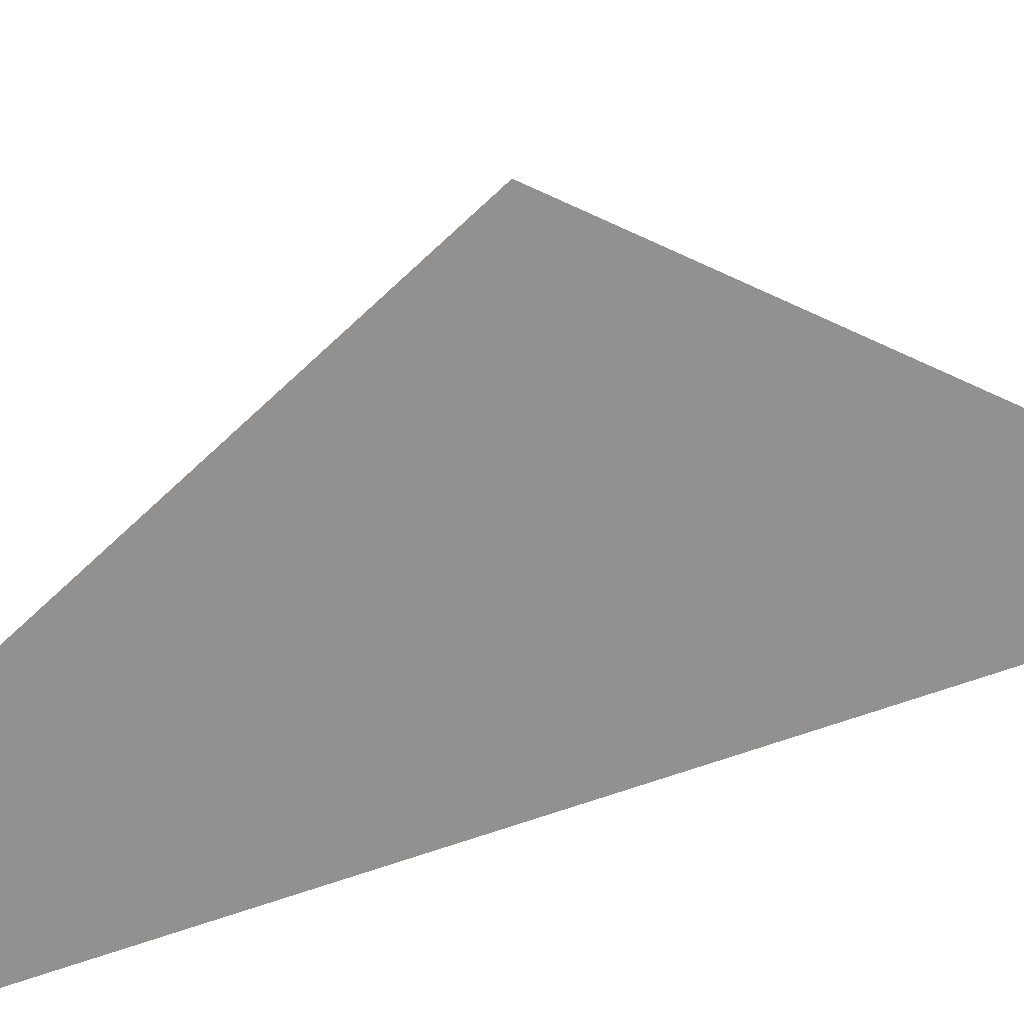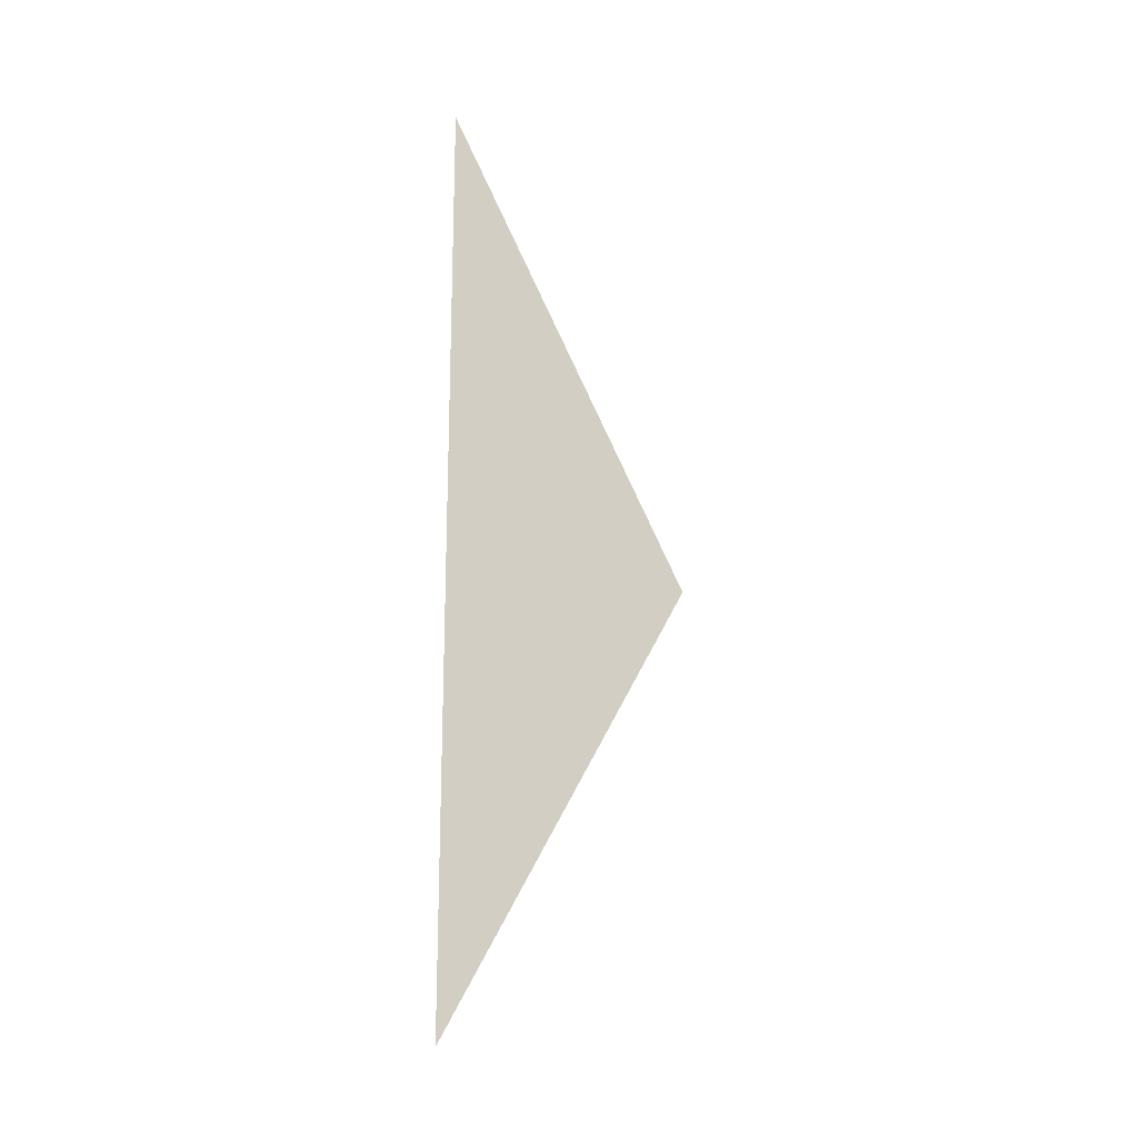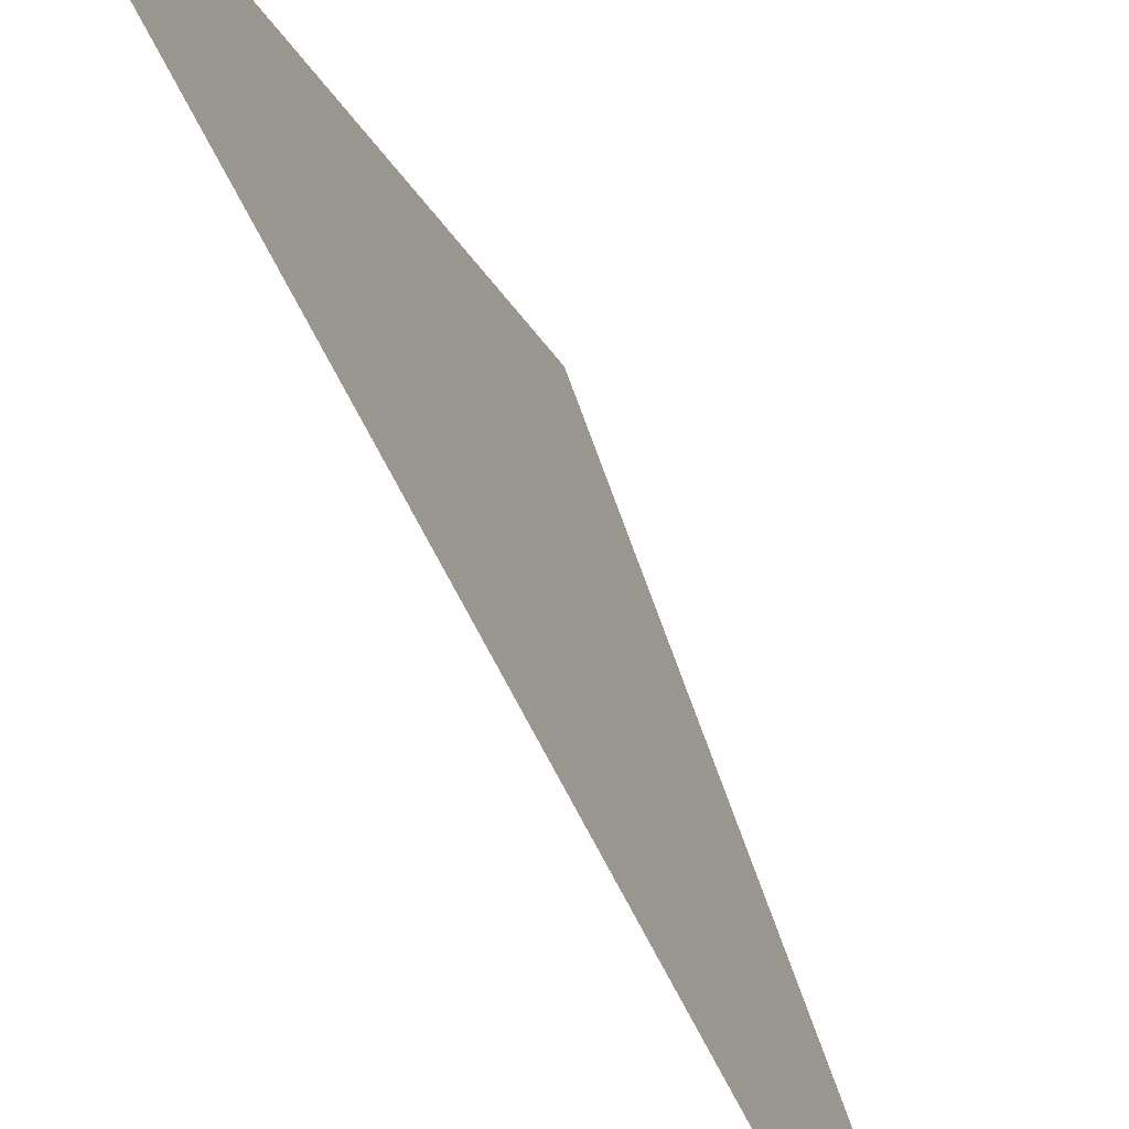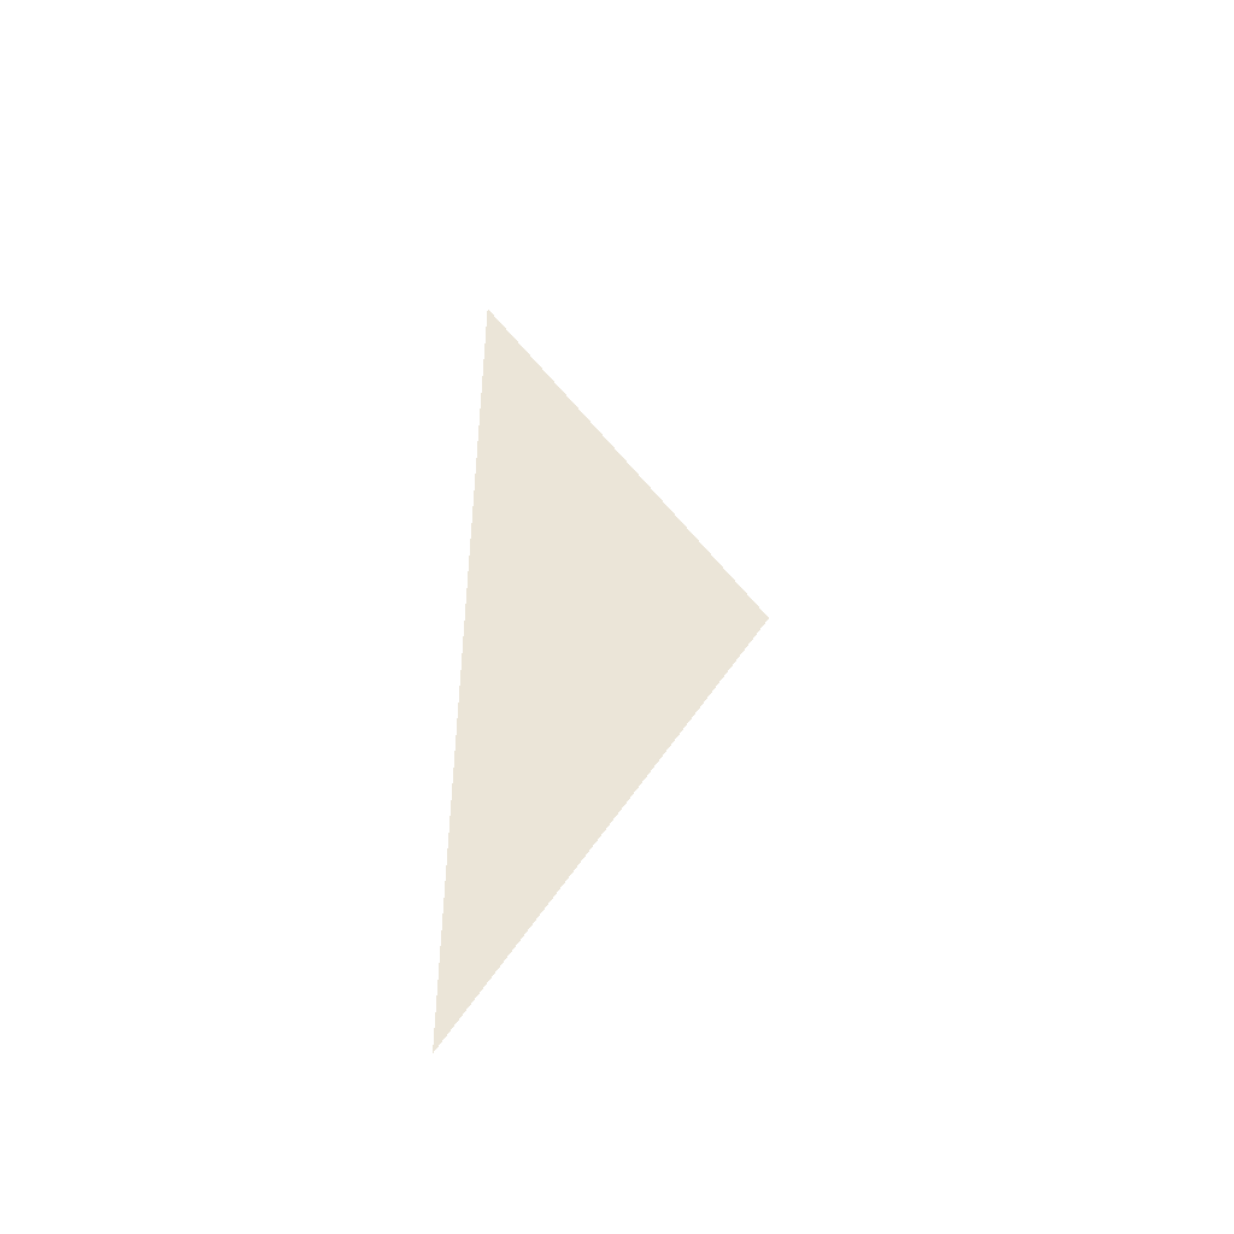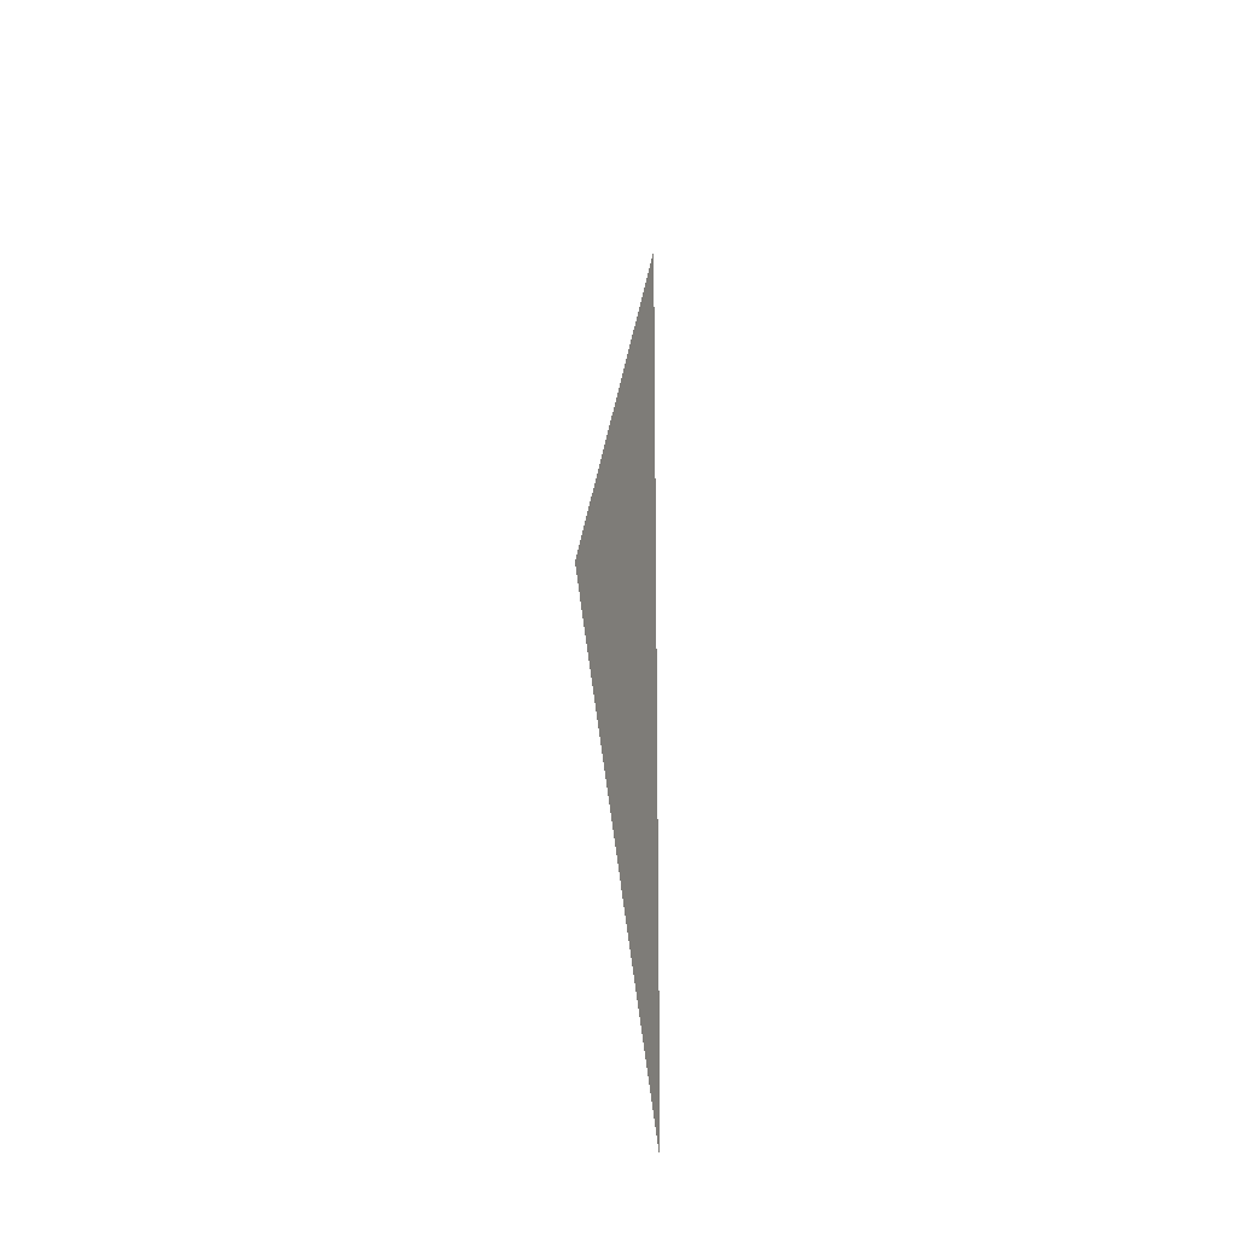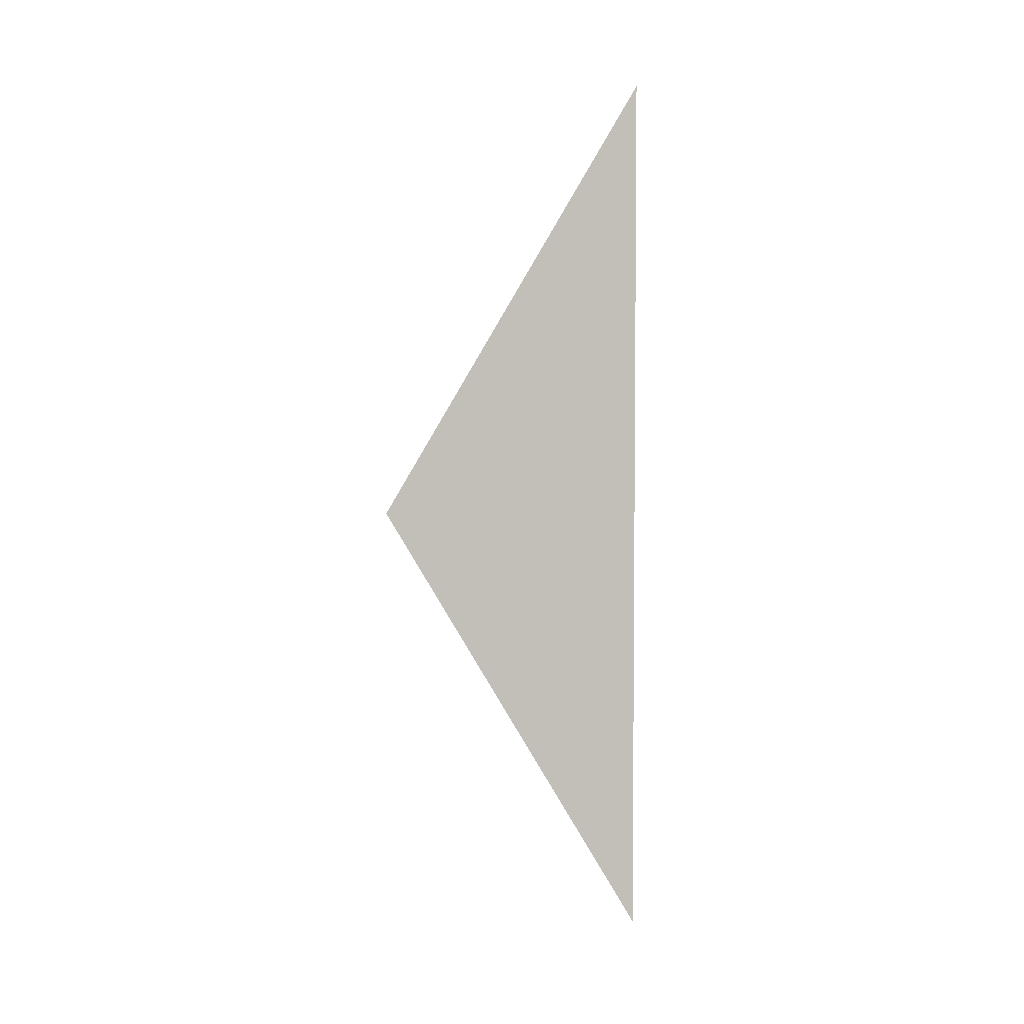
<metadata>
{"format":"obj","ext":"obj","renderer":"f3d","projection":"perspective","resolution":1024,"background":"white","views":[{"elev":23.8,"azim":55.7,"up":"+Y"},{"elev":-18.6,"azim":57.3,"up":"+Z"},{"elev":-57.4,"azim":24.3,"up":"+Y"},{"elev":-45.0,"azim":89.4,"up":"+Z"},{"elev":-21.1,"azim":-164.5,"up":"+Z"},{"elev":3.8,"azim":-100.3,"up":"+Z"}]}
</metadata>
<code>
v 5.787e-06 2.5 -0.2031
v 5.352e-06 2.5 -4.194e-07
v 5.278e-06 2.621 9.112e-06
v 5.602e-06 5.3 4.5
v 4.189e-06 2.5 9
v 4.262e-06 2.621 9
v 3.821e-06 2.5 9.203
g roof01_9m_endL_A_10121_742
f 1 3 2
f 2 3 4
f 2 4 5
f 4 6 5
f 7 5 6

</code>
